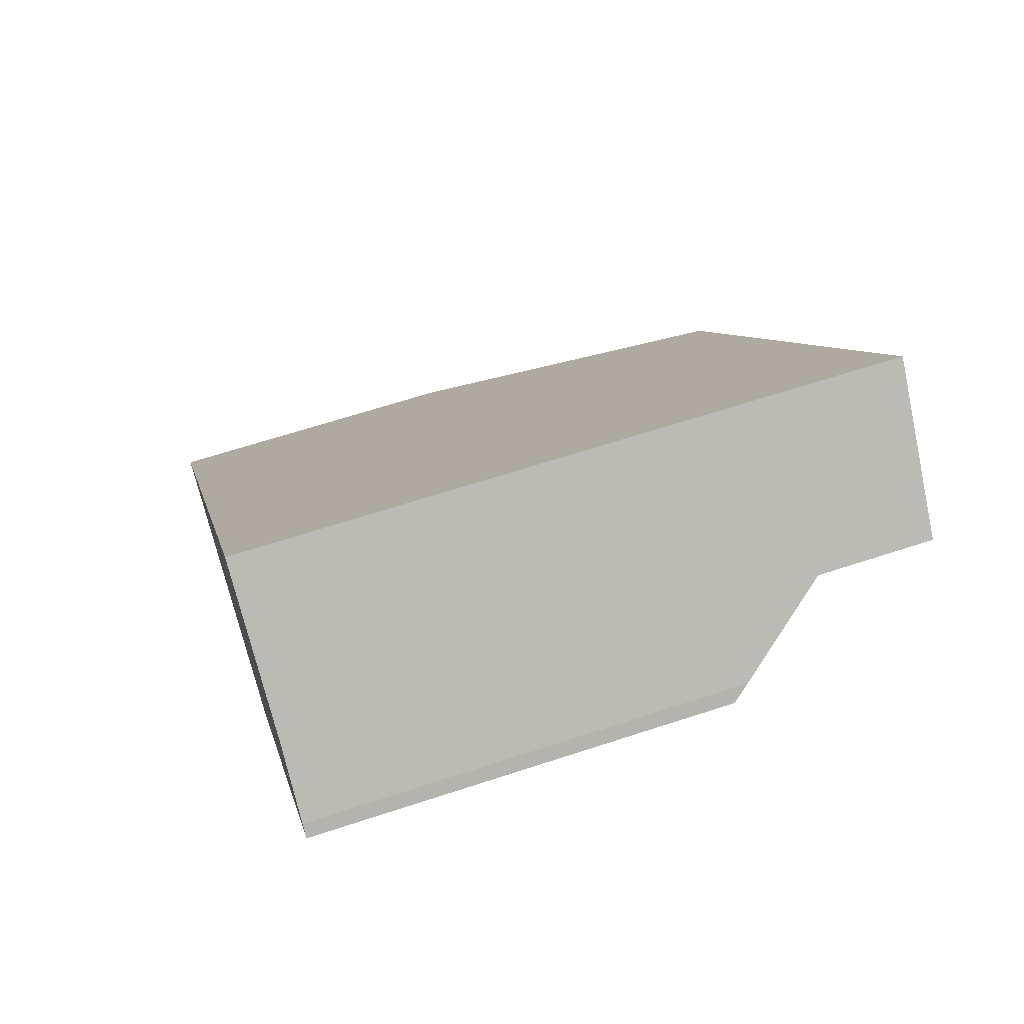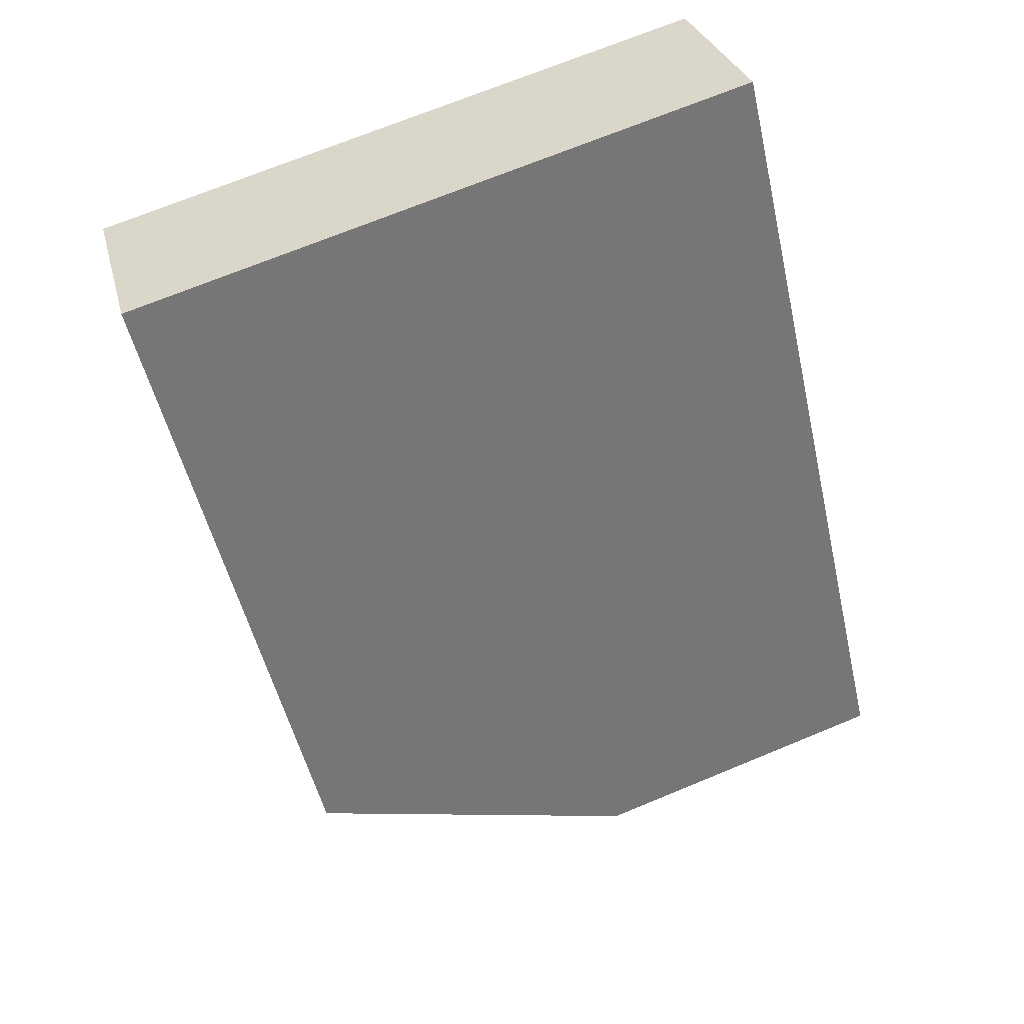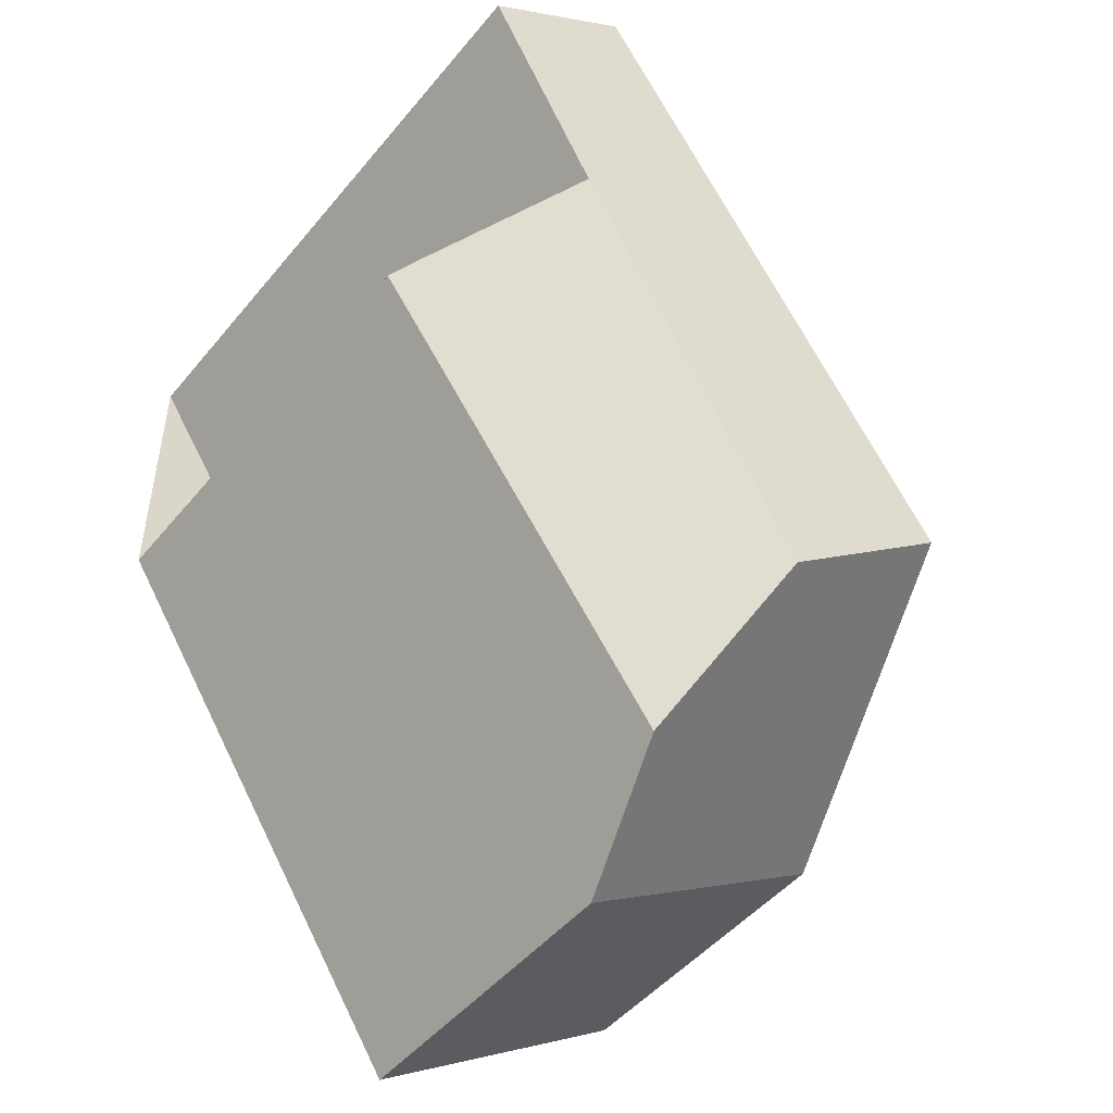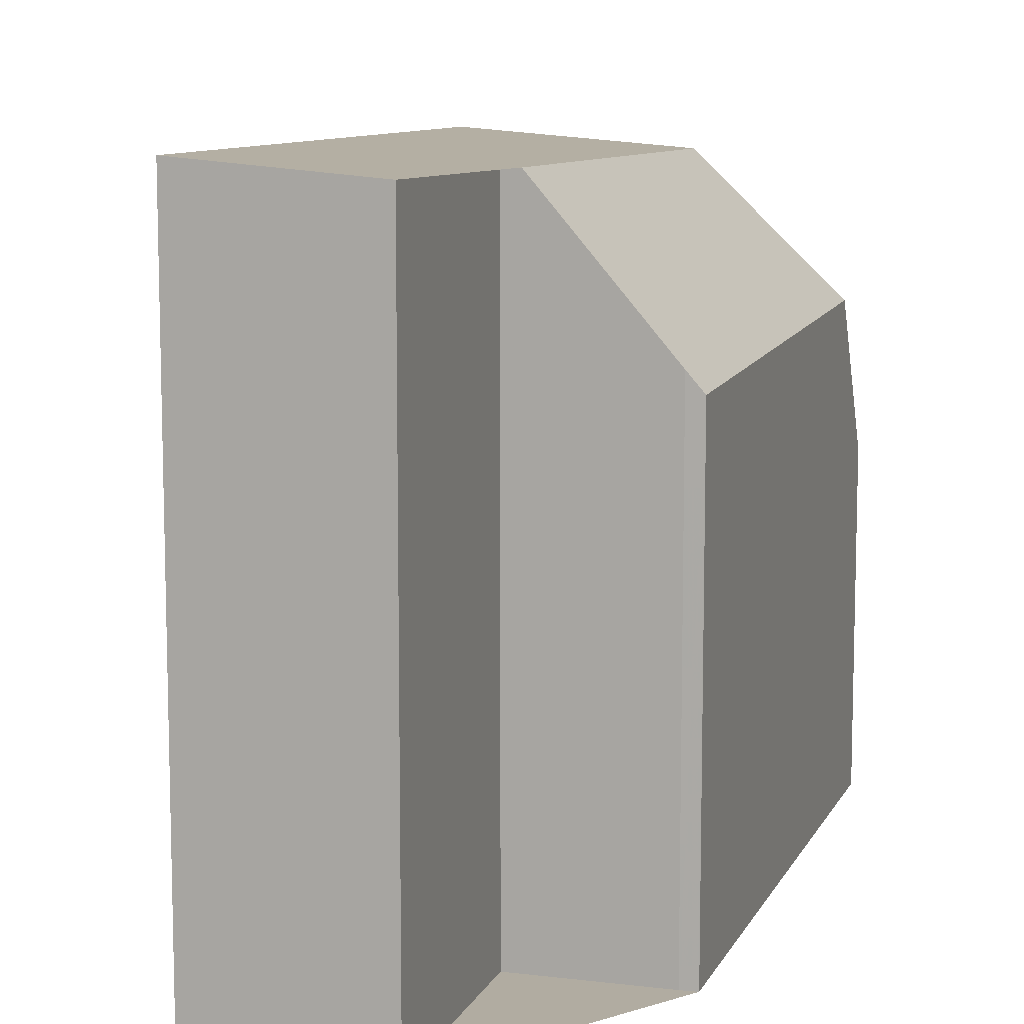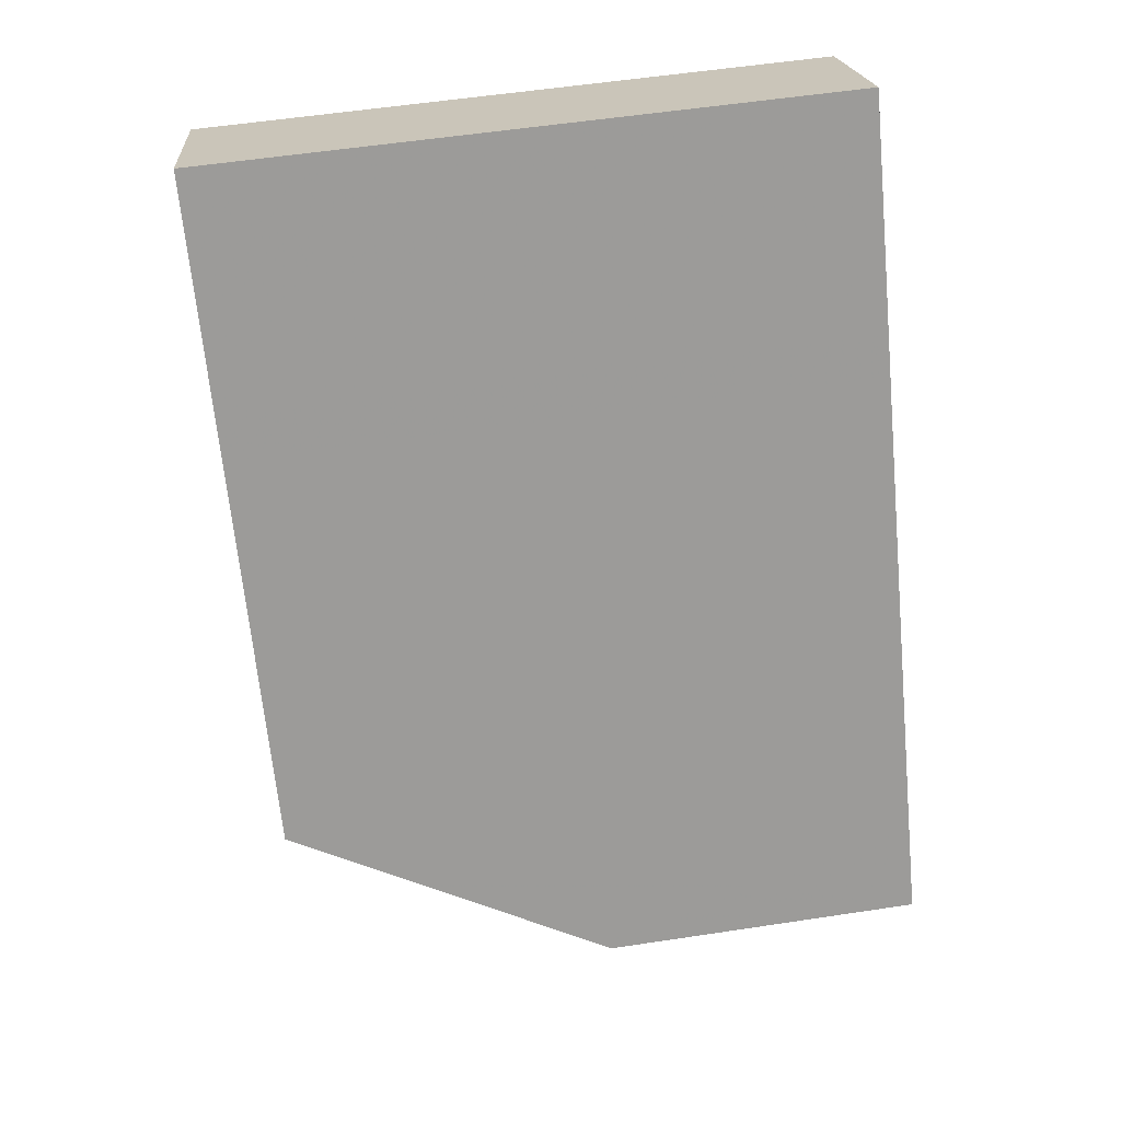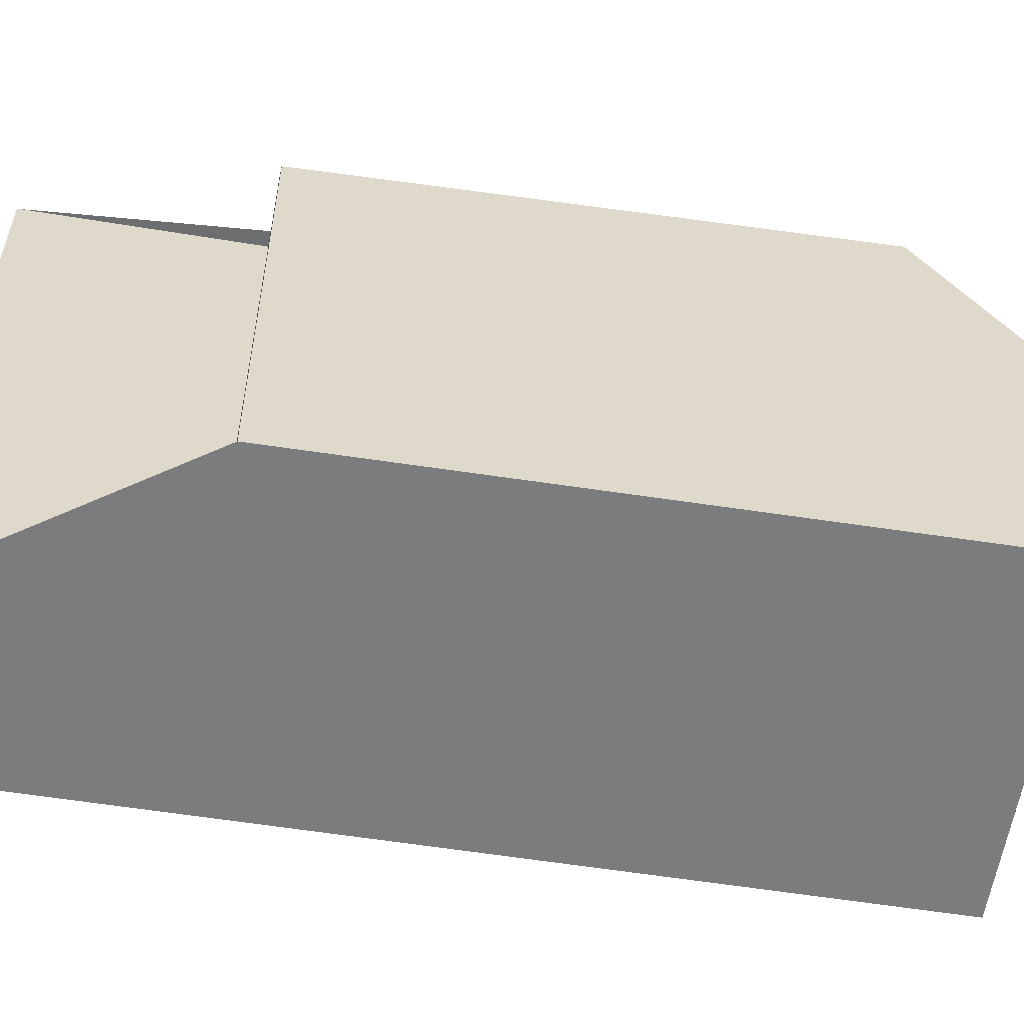
<metadata>
{"format":"obj","ext":"obj","renderer":"f3d","projection":"perspective","resolution":1024,"background":"white","views":[{"elev":64.0,"azim":-108.4,"up":"+Y"},{"elev":70.1,"azim":67.5,"up":"+Y"},{"elev":-48.6,"azim":-37.7,"up":"+Y"},{"elev":10.2,"azim":-128.7,"up":"+Z"},{"elev":55.5,"azim":80.9,"up":"+Y"},{"elev":-58.6,"azim":-64.9,"up":"+Z"}]}
</metadata>
<code>
v -684.8 -1924 8.079
v -686.5 -1922 8.126
v -684.7 -1921 8.299
v -678.5 -1930 4.106
v -682 -1932 4.227
v -686.5 -1926 5.942
v -686.4 -1925 6.18
v -679.7 -1928 8.163
v -681.9 -1930 7.948
v -685 -1924 8.062
v -679.8 -1928 8.16
v -684.7 -1921 8.296
v -682.6 -1924 8.237
v -682.5 -1924 8.24
v -684.6 -1925 8.047
v -684.7 -1921 8.299
v -684.7 -1921 8.295
v -686.5 -1922 8.126
v -686.4 -1922 8.14
v -684.2 -1925 8.081
v -686.4 -1922 8.14
v -684.4 -1925 8.084
v -682.7 -1924 8.24
v -684.7 -1925 8.051
v -683 -1923 8.249
v -684.7 -1924 8.093
v -685 -1925 8.062
v -679.7 -1928 8.163
v -685 -1924 8.062
v -681.9 -1930 7.948
v -682.7 -1931 6.148
v -682.7 -1931 6.148
v -681.9 -1930 7.948
v -678.5 -1930 4.107
v -679.8 -1928 8.16
v -684.6 -1925 8.047
v -686.1 -1926 5.964
v -681.4 -1929 8.002
v -680.2 -1931 4.163
v -681.4 -1929 8.002
v -682.7 -1924 8.244
v -686.2 -1926 5.958
v -684.7 -1925 8.051
v -683 -1923 8.252
v -685 -1925 8.062
v -686.5 -1926 5.942
v -682.6 -1931 6.155
v -686.1 -1926 5.971
v -682.6 -1931 6.155
v -686.2 -1926 5.965
v -682 -1932 4.227
v -686.5 -1926 5.949
v -686.5 -1926 5.949
v -678.5 -1930 4.129
v -678.5 -1930 4.128
v -680.2 -1931 4.185
v -682.1 -1932 4.248
v -682 -1932 4.248
v -686.5 -1922 8.126
v -684.8 -1924 8.079
v -684.8 -1924 1.776e-15
v -686.5 -1922 0
v -686.4 -1922 8.14
v -686.5 -1922 8.126
v -686.5 -1922 0
v -686.4 -1922 0
v -684.7 -1921 8.299
v -684.7 -1921 8.299
v -684.7 -1921 0
v -684.7 -1921 0
v -678.5 -1930 4.107
v -678.5 -1930 4.106
v -678.5 -1930 0
v -678.5 -1930 0
v -682.1 -1932 4.248
v -682 -1932 4.227
v -682 -1932 0
v -682.1 -1932 0
v -686.5 -1926 5.949
v -686.5 -1926 5.942
v -686.5 -1926 0
v -686.5 -1926 0
v -685 -1924 8.062
v -686.4 -1925 6.18
v -686.4 -1925 0
v -685 -1924 0
v -684.8 -1924 8.079
v -685 -1924 8.062
v -685 -1924 0
v -684.8 -1924 1.776e-15
v -684.7 -1921 8.299
v -684.7 -1921 8.296
v -684.7 -1921 0
v -684.7 -1921 0
v -679.7 -1928 8.163
v -682.5 -1924 8.24
v -682.5 -1924 0
v -679.7 -1928 0
v -683 -1923 8.252
v -684.7 -1921 8.299
v -684.7 -1921 0
v -683 -1923 0
v -686.5 -1922 8.126
v -686.5 -1922 8.126
v -686.5 -1922 0
v -686.5 -1922 0
v -684.7 -1921 8.296
v -686.4 -1922 8.14
v -686.4 -1922 0
v -684.7 -1921 0
v -678.5 -1930 4.128
v -679.7 -1928 8.163
v -679.7 -1928 0
v -678.5 -1930 0
v -686.1 -1926 5.964
v -682.7 -1931 6.148
v -682.7 -1931 0
v -686.1 -1926 0
v -680.2 -1931 4.163
v -678.5 -1930 4.107
v -678.5 -1930 0
v -680.2 -1931 0
v -686.2 -1926 5.958
v -686.1 -1926 5.964
v -686.1 -1926 0
v -686.2 -1926 0
v -682 -1932 4.227
v -680.2 -1931 4.163
v -680.2 -1931 0
v -682 -1932 0
v -682.5 -1924 8.24
v -682.7 -1924 8.244
v -682.7 -1924 0
v -682.5 -1924 0
v -686.5 -1926 5.942
v -686.2 -1926 5.958
v -686.2 -1926 0
v -686.5 -1926 8.882e-16
v -682.7 -1924 8.244
v -683 -1923 8.252
v -683 -1923 0
v -682.7 -1924 0
v -686.5 -1926 5.942
v -686.5 -1926 5.942
v -686.5 -1926 8.882e-16
v -686.5 -1926 0
v -682 -1932 4.227
v -682 -1932 4.227
v -682 -1932 0
v -682 -1932 0
v -686.4 -1925 6.18
v -686.5 -1926 5.949
v -686.5 -1926 0
v -686.4 -1925 0
v -678.5 -1930 4.106
v -678.5 -1930 4.128
v -678.5 -1930 0
v -678.5 -1930 0
v -682.7 -1931 6.148
v -682.1 -1932 4.248
v -682.1 -1932 0
v -682.7 -1931 0
v -684.8 -1924 0
v -686.5 -1922 0
v -684.7 -1921 0
v -678.5 -1930 0
v -682 -1932 0
v -686.5 -1926 0
v -686.4 -1925 0
f 55 4 34 54
f 38 9 15 20
f 14 8 11 13
f 17 12 3 16
f 19 18 2 21
f 41 14 13 23
f 22 20 15 24
f 23 13 20 22
f 21 12 17 19
f 26 19 17 25
f 27 10 1 18 19 26
f 25 23 22 26
f 26 22 24 27
f 48 36 30 47
f 54 34 39 56
f 50 43 36 48
f 20 13 11 38
f 58 51 5 57
f 25 17 16 44
f 53 7 29 45 52
f 44 41 23 25
f 52 45 43 50
f 47 31 37 48
f 48 37 42 50
f 56 39 51 58
f 52 46 6 53
f 50 42 46 52
f 54 35 28 55
f 56 40 35 54
f 57 32 49 58
f 58 49 33 40 56
f 60 61 62 59
f 64 65 66 63
f 68 69 70 67
f 72 73 74 71
f 76 77 78 75
f 80 81 82 79
f 84 85 86 83
f 88 89 90 87
f 92 93 94 91
f 96 97 98 95
f 100 101 102 99
f 104 105 106 103
f 108 109 110 107
f 112 113 114 111
f 116 117 118 115
f 120 121 122 119
f 124 125 126 123
f 128 129 130 127
f 132 133 134 131
f 136 137 138 135
f 140 141 142 139
f 144 145 146 143
f 148 149 150 147
f 152 153 154 151
f 156 157 158 155
f 160 161 162 159
f 164 165 166 167 168 169 163

</code>
